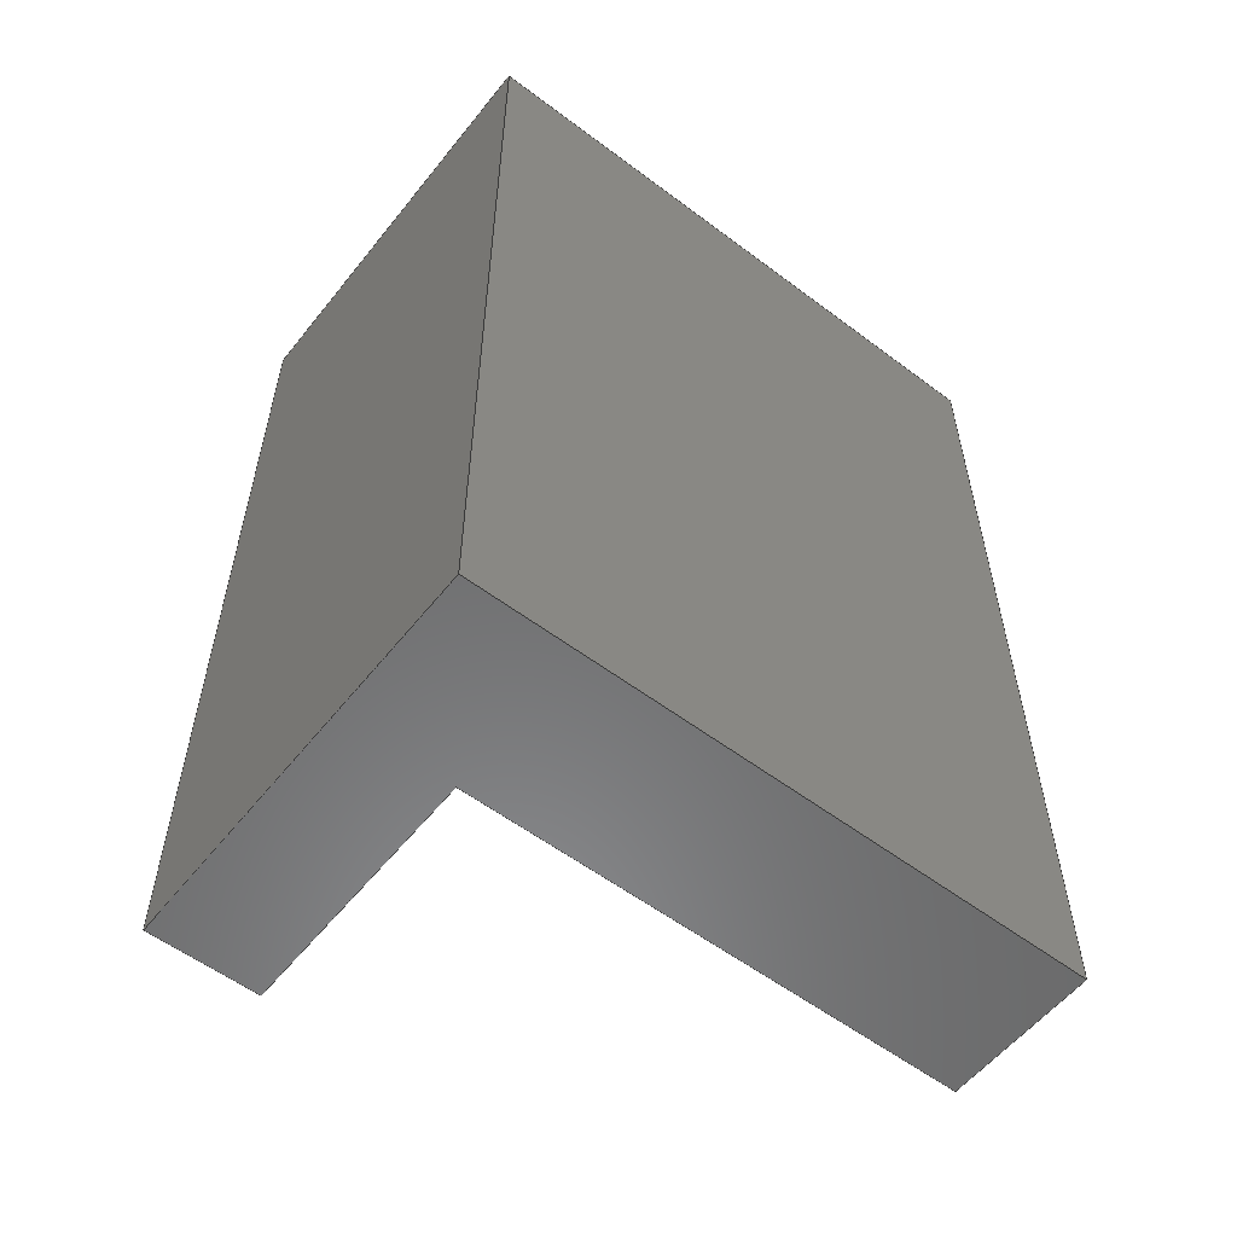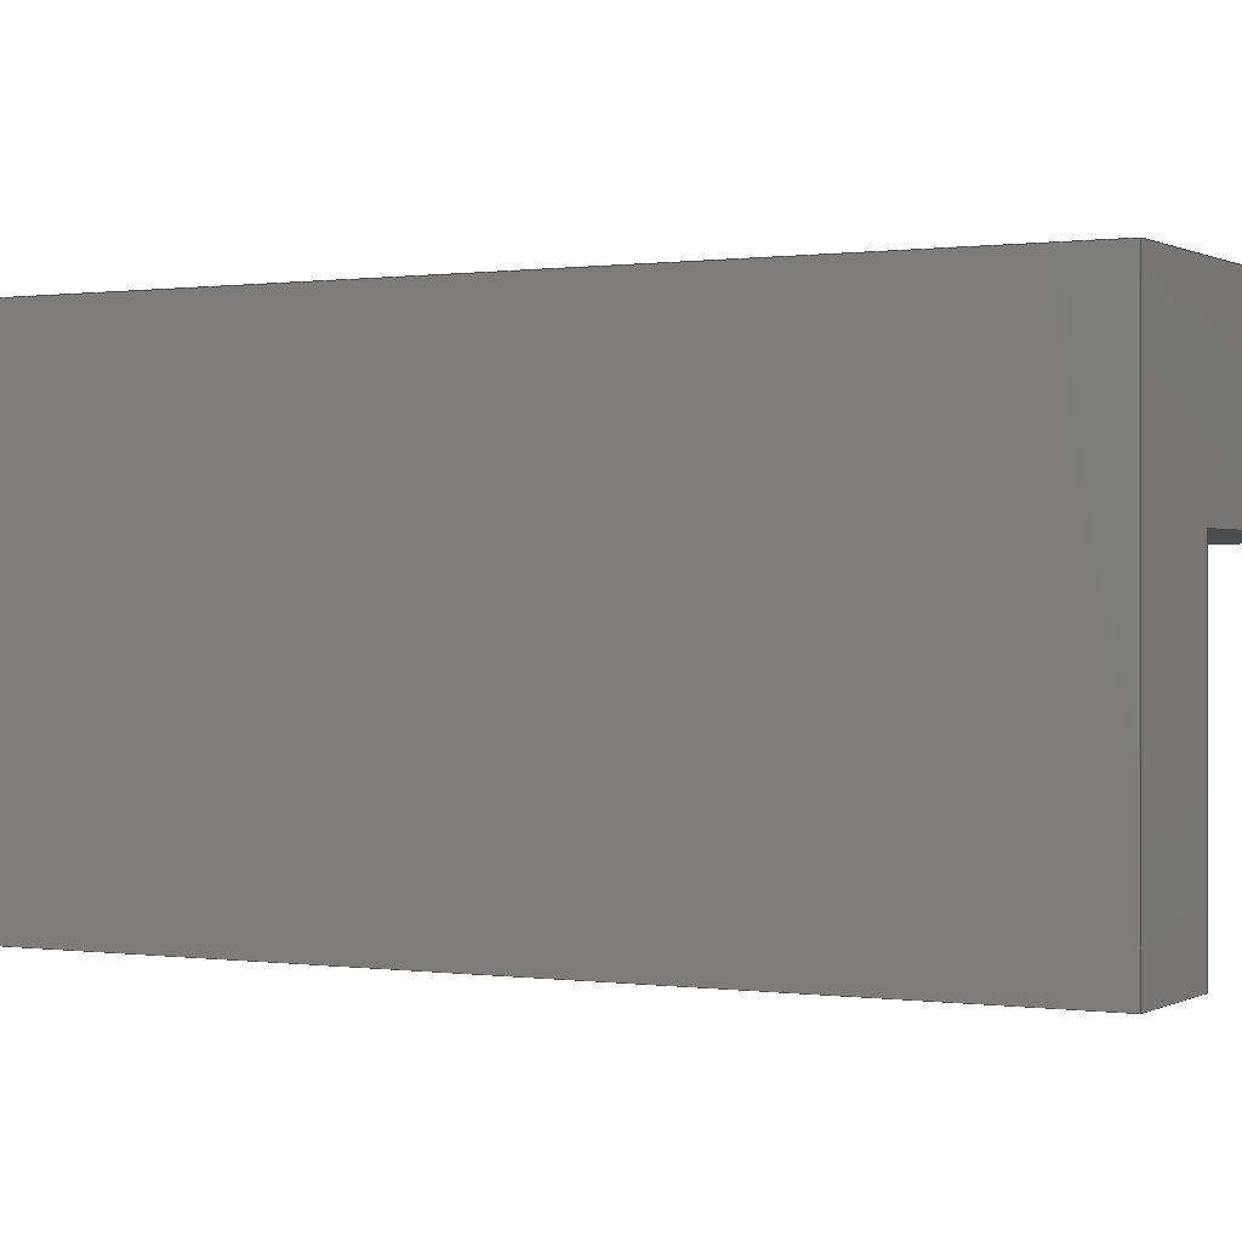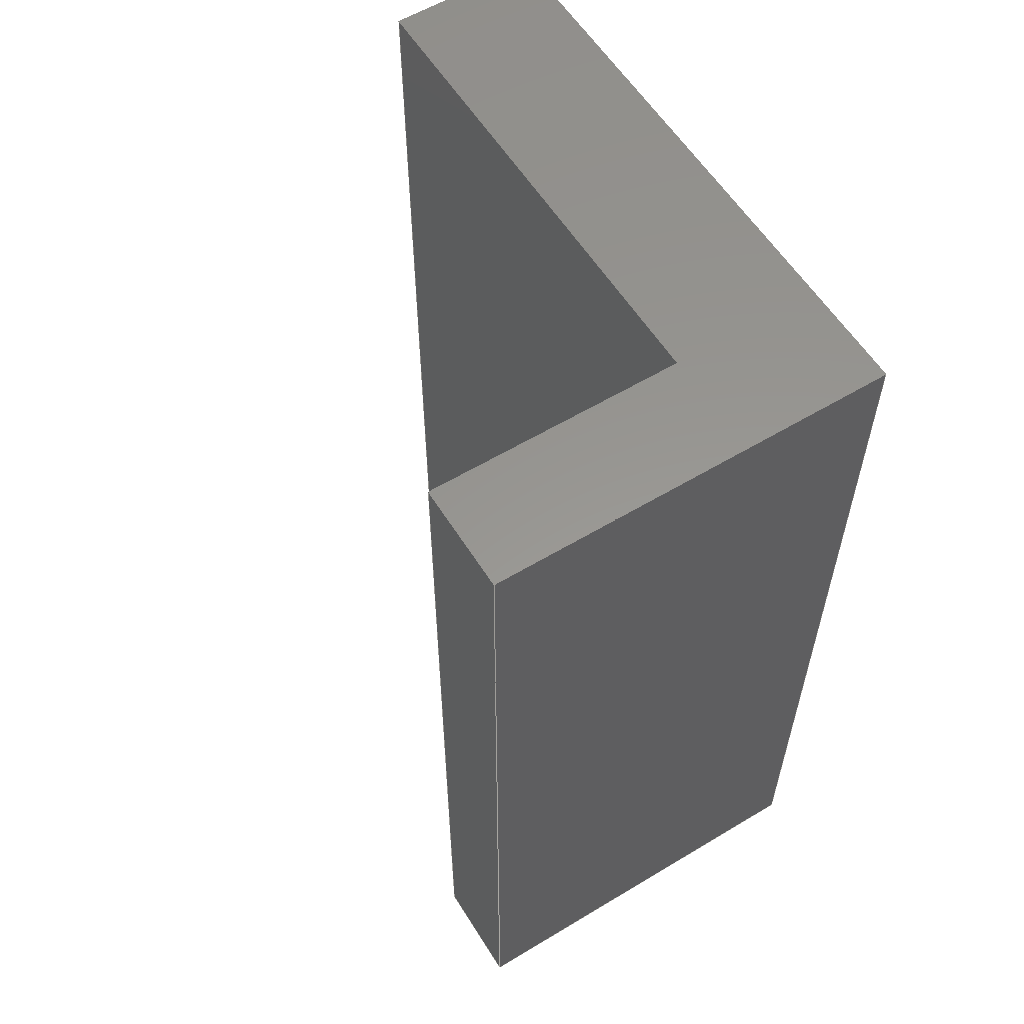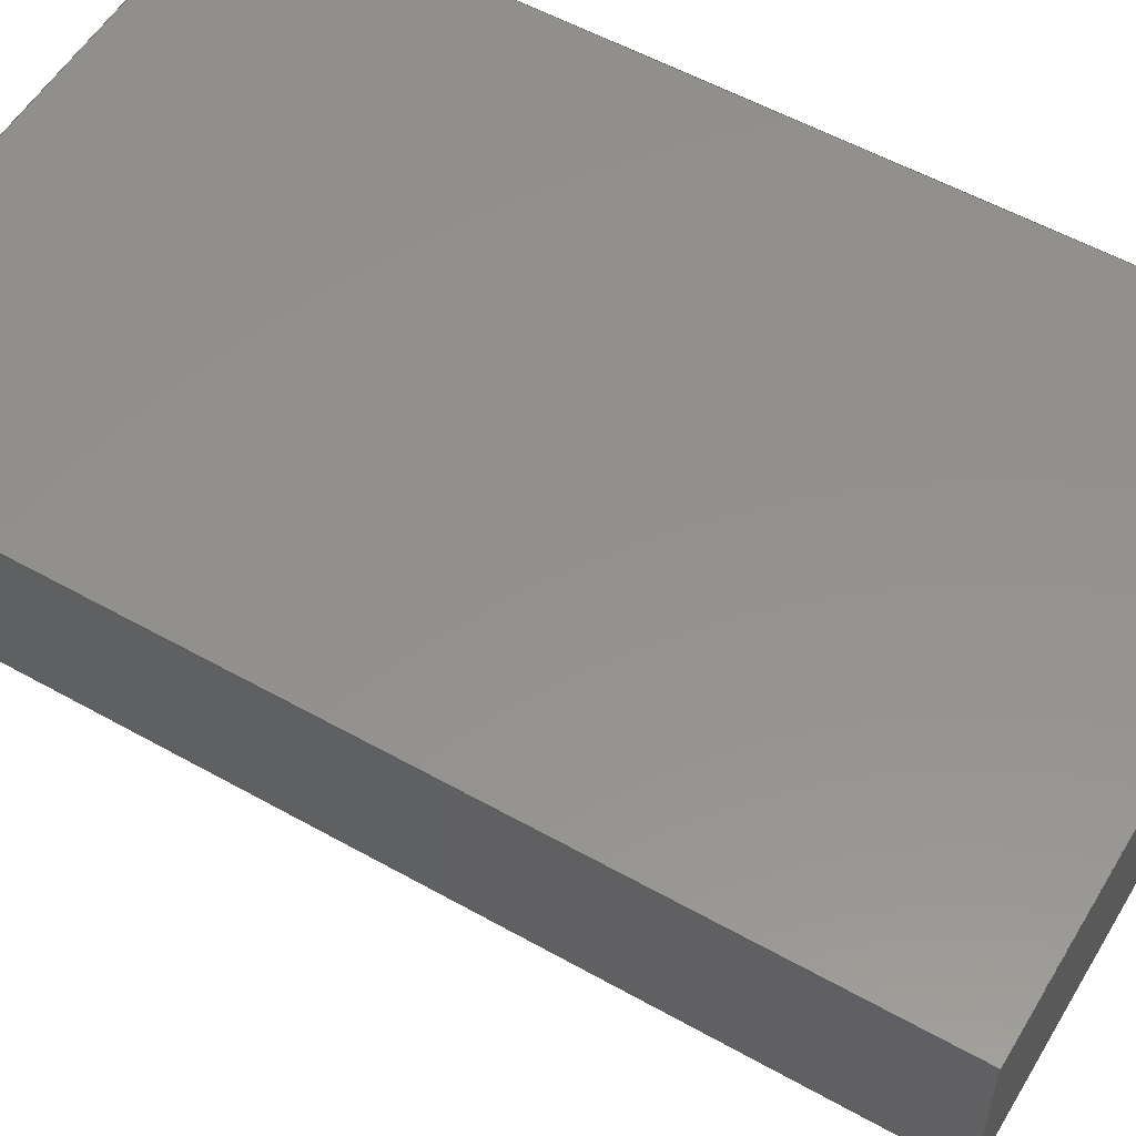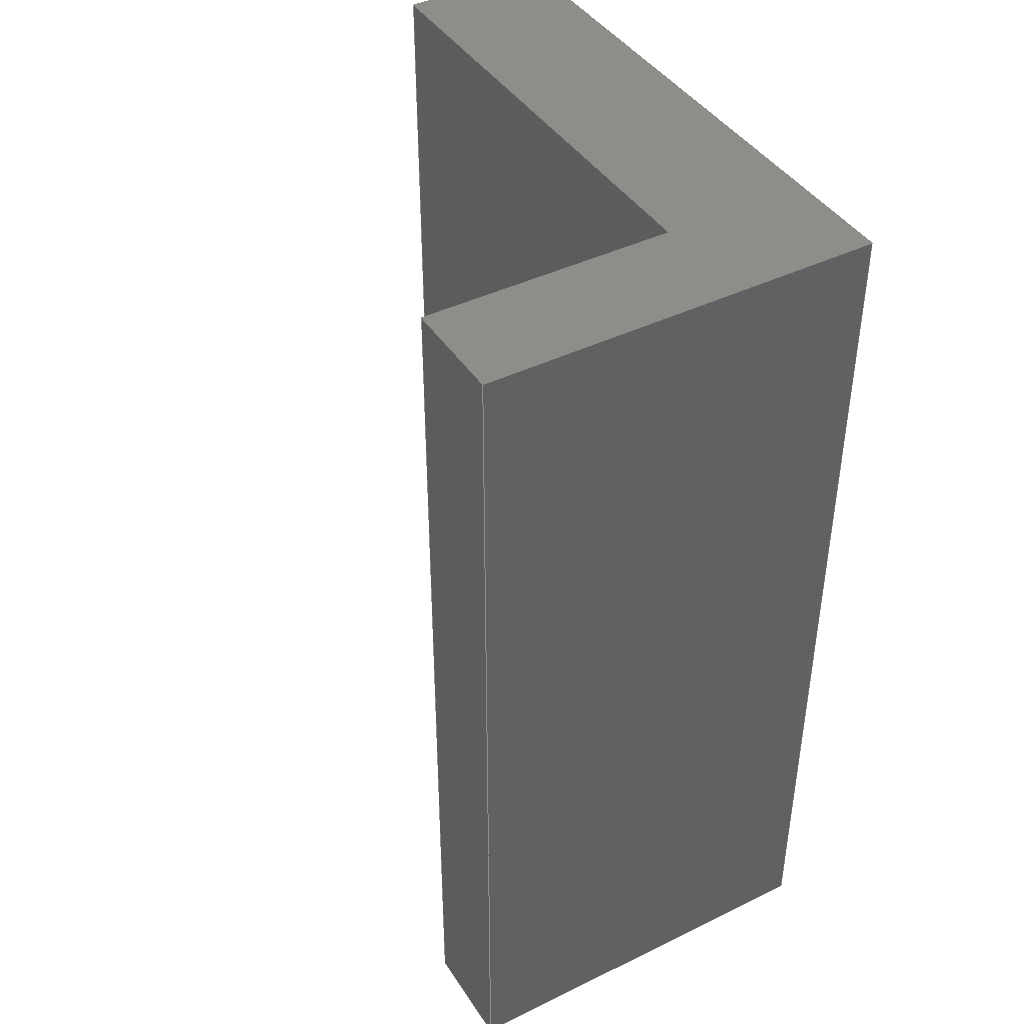
<metadata>
{"format":"step","ext":"step","renderer":"f3d","projection":"perspective","resolution":1024,"background":"white","views":[{"elev":-56.8,"azim":141.9,"up":"+Z"},{"elev":0.3,"azim":118.3,"up":"+Y"},{"elev":58.3,"azim":58.2,"up":"+Z"},{"elev":55.3,"azim":-59.4,"up":"+Y"},{"elev":42.2,"azim":59.7,"up":"+Z"}]}
</metadata>
<code>
ISO-10303-21;
DATA;
#1=MECHANICAL_DESIGN_GEOMETRIC_PRESENTATION_REPRESENTATION('',(#4),#240);
#2=SHAPE_REPRESENTATION_RELATIONSHIP('SRR','None',#247,#3);
#3=ADVANCED_BREP_SHAPE_REPRESENTATION('',(#5),#239);
#4=STYLED_ITEM('',(#257),#5);
#5=MANIFOLD_SOLID_BREP('Body1',#140);
#6=FACE_OUTER_BOUND('',#14,.T.);
#7=FACE_OUTER_BOUND('',#15,.T.);
#8=FACE_OUTER_BOUND('',#16,.T.);
#9=FACE_OUTER_BOUND('',#17,.T.);
#10=FACE_OUTER_BOUND('',#18,.T.);
#11=FACE_OUTER_BOUND('',#19,.T.);
#12=FACE_OUTER_BOUND('',#20,.T.);
#13=FACE_OUTER_BOUND('',#21,.T.);
#14=EDGE_LOOP('',(#88,#89,#90,#91));
#15=EDGE_LOOP('',(#92,#93,#94,#95));
#16=EDGE_LOOP('',(#96,#97,#98,#99));
#17=EDGE_LOOP('',(#100,#101,#102,#103));
#18=EDGE_LOOP('',(#104,#105,#106,#107));
#19=EDGE_LOOP('',(#108,#109,#110,#111));
#20=EDGE_LOOP('',(#112,#113,#114,#115,#116,#117));
#21=EDGE_LOOP('',(#118,#119,#120,#121,#122,#123));
#22=LINE('',#202,#40);
#23=LINE('',#204,#41);
#24=LINE('',#206,#42);
#25=LINE('',#207,#43);
#26=LINE('',#211,#44);
#27=LINE('',#212,#45);
#28=LINE('',#213,#46);
#29=LINE('',#217,#47);
#30=LINE('',#219,#48);
#31=LINE('',#221,#49);
#32=LINE('',#222,#50);
#33=LINE('',#225,#51);
#34=LINE('',#227,#52);
#35=LINE('',#228,#53);
#36=LINE('',#230,#54);
#37=LINE('',#231,#55);
#38=LINE('',#233,#56);
#39=LINE('',#234,#57);
#40=VECTOR('',#166,1);
#41=VECTOR('',#167,1);
#42=VECTOR('',#168,1);
#43=VECTOR('',#169,1);
#44=VECTOR('',#172,1);
#45=VECTOR('',#173,1);
#46=VECTOR('',#174,1);
#47=VECTOR('',#177,1);
#48=VECTOR('',#178,1);
#49=VECTOR('',#179,1);
#50=VECTOR('',#180,1);
#51=VECTOR('',#183,1);
#52=VECTOR('',#184,1);
#53=VECTOR('',#185,1);
#54=VECTOR('',#188,1);
#55=VECTOR('',#189,1);
#56=VECTOR('',#192,1);
#57=VECTOR('',#193,1);
#58=VERTEX_POINT('',#200);
#59=VERTEX_POINT('',#201);
#60=VERTEX_POINT('',#203);
#61=VERTEX_POINT('',#205);
#62=VERTEX_POINT('',#209);
#63=VERTEX_POINT('',#210);
#64=VERTEX_POINT('',#215);
#65=VERTEX_POINT('',#216);
#66=VERTEX_POINT('',#218);
#67=VERTEX_POINT('',#220);
#68=VERTEX_POINT('',#224);
#69=VERTEX_POINT('',#226);
#70=EDGE_CURVE('',#58,#59,#22,.T.);
#71=EDGE_CURVE('',#58,#60,#23,.T.);
#72=EDGE_CURVE('',#61,#60,#24,.T.);
#73=EDGE_CURVE('',#59,#61,#25,.T.);
#74=EDGE_CURVE('',#62,#63,#26,.T.);
#75=EDGE_CURVE('',#63,#61,#27,.T.);
#76=EDGE_CURVE('',#60,#62,#28,.T.);
#77=EDGE_CURVE('',#64,#65,#29,.T.);
#78=EDGE_CURVE('',#64,#66,#30,.T.);
#79=EDGE_CURVE('',#67,#66,#31,.T.);
#80=EDGE_CURVE('',#65,#67,#32,.T.);
#81=EDGE_CURVE('',#65,#68,#33,.T.);
#82=EDGE_CURVE('',#69,#67,#34,.T.);
#83=EDGE_CURVE('',#68,#69,#35,.T.);
#84=EDGE_CURVE('',#68,#62,#36,.T.);
#85=EDGE_CURVE('',#69,#63,#37,.T.);
#86=EDGE_CURVE('',#66,#59,#38,.T.);
#87=EDGE_CURVE('',#58,#64,#39,.T.);
#88=ORIENTED_EDGE('',*,*,#70,.F.);
#89=ORIENTED_EDGE('',*,*,#71,.T.);
#90=ORIENTED_EDGE('',*,*,#72,.F.);
#91=ORIENTED_EDGE('',*,*,#73,.F.);
#92=ORIENTED_EDGE('',*,*,#74,.T.);
#93=ORIENTED_EDGE('',*,*,#75,.T.);
#94=ORIENTED_EDGE('',*,*,#72,.T.);
#95=ORIENTED_EDGE('',*,*,#76,.T.);
#96=ORIENTED_EDGE('',*,*,#77,.F.);
#97=ORIENTED_EDGE('',*,*,#78,.T.);
#98=ORIENTED_EDGE('',*,*,#79,.F.);
#99=ORIENTED_EDGE('',*,*,#80,.F.);
#100=ORIENTED_EDGE('',*,*,#81,.F.);
#101=ORIENTED_EDGE('',*,*,#80,.T.);
#102=ORIENTED_EDGE('',*,*,#82,.F.);
#103=ORIENTED_EDGE('',*,*,#83,.F.);
#104=ORIENTED_EDGE('',*,*,#84,.F.);
#105=ORIENTED_EDGE('',*,*,#83,.T.);
#106=ORIENTED_EDGE('',*,*,#85,.T.);
#107=ORIENTED_EDGE('',*,*,#74,.F.);
#108=ORIENTED_EDGE('',*,*,#70,.T.);
#109=ORIENTED_EDGE('',*,*,#86,.F.);
#110=ORIENTED_EDGE('',*,*,#78,.F.);
#111=ORIENTED_EDGE('',*,*,#87,.F.);
#112=ORIENTED_EDGE('',*,*,#86,.T.);
#113=ORIENTED_EDGE('',*,*,#73,.T.);
#114=ORIENTED_EDGE('',*,*,#75,.F.);
#115=ORIENTED_EDGE('',*,*,#85,.F.);
#116=ORIENTED_EDGE('',*,*,#82,.T.);
#117=ORIENTED_EDGE('',*,*,#79,.T.);
#118=ORIENTED_EDGE('',*,*,#87,.T.);
#119=ORIENTED_EDGE('',*,*,#77,.T.);
#120=ORIENTED_EDGE('',*,*,#81,.T.);
#121=ORIENTED_EDGE('',*,*,#84,.T.);
#122=ORIENTED_EDGE('',*,*,#76,.F.);
#123=ORIENTED_EDGE('',*,*,#71,.F.);
#124=PLANE('',#154);
#125=PLANE('',#155);
#126=PLANE('',#156);
#127=PLANE('',#157);
#128=PLANE('',#158);
#129=PLANE('',#159);
#130=PLANE('',#160);
#131=PLANE('',#161);
#132=ADVANCED_FACE('',(#6),#124,.T.);
#133=ADVANCED_FACE('',(#7),#125,.T.);
#134=ADVANCED_FACE('',(#8),#126,.T.);
#135=ADVANCED_FACE('',(#9),#127,.T.);
#136=ADVANCED_FACE('',(#10),#128,.T.);
#137=ADVANCED_FACE('',(#11),#129,.T.);
#138=ADVANCED_FACE('',(#12),#130,.T.);
#139=ADVANCED_FACE('',(#13),#131,.F.);
#140=CLOSED_SHELL('',(#132,#133,#134,#135,#136,#137,#138,#139));
#141=DERIVED_UNIT_ELEMENT(#143,1);
#142=DERIVED_UNIT_ELEMENT(#242,3);
#143=(
MASS_UNIT()
NAMED_UNIT(*)
SI_UNIT(.KILO.,.GRAM.)
);
#144=DERIVED_UNIT((#141,#142));
#145=MEASURE_REPRESENTATION_ITEM('density measure',
POSITIVE_RATIO_MEASURE(7850),#144);
#146=PROPERTY_DEFINITION_REPRESENTATION(#151,#148);
#147=PROPERTY_DEFINITION_REPRESENTATION(#152,#149);
#148=REPRESENTATION('material name',(#150),#239);
#149=REPRESENTATION('density',(#145),#239);
#150=DESCRIPTIVE_REPRESENTATION_ITEM('Steel','Steel');
#151=PROPERTY_DEFINITION('material property','material name',#249);
#152=PROPERTY_DEFINITION('material property','density of part',#249);
#153=AXIS2_PLACEMENT_3D('placement',#198,#162,#163);
#154=AXIS2_PLACEMENT_3D('',#199,#164,#165);
#155=AXIS2_PLACEMENT_3D('',#208,#170,#171);
#156=AXIS2_PLACEMENT_3D('',#214,#175,#176);
#157=AXIS2_PLACEMENT_3D('',#223,#181,#182);
#158=AXIS2_PLACEMENT_3D('',#229,#186,#187);
#159=AXIS2_PLACEMENT_3D('',#232,#190,#191);
#160=AXIS2_PLACEMENT_3D('',#235,#194,#195);
#161=AXIS2_PLACEMENT_3D('',#236,#196,#197);
#162=DIRECTION('axis',(0,0,1));
#163=DIRECTION('refdir',(1,0,0));
#164=DIRECTION('center_axis',(-1,0,0));
#165=DIRECTION('ref_axis',(0,0,-1));
#166=DIRECTION('',(0,0,1));
#167=DIRECTION('',(0,-1,0));
#168=DIRECTION('',(0,0,-1));
#169=DIRECTION('',(0,-1,0));
#170=DIRECTION('center_axis',(0,-1,0));
#171=DIRECTION('ref_axis',(0,0,-1));
#172=DIRECTION('',(0,0,1));
#173=DIRECTION('',(-1,0,0));
#174=DIRECTION('',(1,0,0));
#175=DIRECTION('center_axis',(-1,0,0));
#176=DIRECTION('ref_axis',(0,-1,0));
#177=DIRECTION('',(0,1,0));
#178=DIRECTION('',(0,0,1));
#179=DIRECTION('',(0,-1,0));
#180=DIRECTION('',(0,0,1));
#181=DIRECTION('center_axis',(0,1,0));
#182=DIRECTION('ref_axis',(-1,0,0));
#183=DIRECTION('',(1,0,0));
#184=DIRECTION('',(-1,0,0));
#185=DIRECTION('',(0,0,1));
#186=DIRECTION('center_axis',(1,0,0));
#187=DIRECTION('ref_axis',(0,1,0));
#188=DIRECTION('',(0,-1,0));
#189=DIRECTION('',(0,-1,0));
#190=DIRECTION('center_axis',(0,-1,0));
#191=DIRECTION('ref_axis',(1,0,0));
#192=DIRECTION('',(1,0,0));
#193=DIRECTION('',(-1,0,0));
#194=DIRECTION('center_axis',(0,0,1));
#195=DIRECTION('ref_axis',(1,0,0));
#196=DIRECTION('center_axis',(0,0,1));
#197=DIRECTION('ref_axis',(1,0,0));
#198=CARTESIAN_POINT('',(0,0,0));
#199=CARTESIAN_POINT('Origin',(13,1.5,22));
#200=CARTESIAN_POINT('',(13,1.5,0));
#201=CARTESIAN_POINT('',(13,1.5,22));
#202=CARTESIAN_POINT('',(13,1.5,11));
#203=CARTESIAN_POINT('',(13,-4.5,0));
#204=CARTESIAN_POINT('',(13,1.5,0));
#205=CARTESIAN_POINT('',(13,-4.5,22));
#206=CARTESIAN_POINT('',(13,-4.5,22));
#207=CARTESIAN_POINT('',(13,1.5,22));
#208=CARTESIAN_POINT('Origin',(14.25,-4.5,11));
#209=CARTESIAN_POINT('',(15.5,-4.5,0));
#210=CARTESIAN_POINT('',(15.5,-4.5,22));
#211=CARTESIAN_POINT('',(15.5,-4.5,0));
#212=CARTESIAN_POINT('',(15.5,-4.5,22));
#213=CARTESIAN_POINT('',(13,-4.5,0));
#214=CARTESIAN_POINT('Origin',(1.5,5,0));
#215=CARTESIAN_POINT('',(1.5,1.5,0));
#216=CARTESIAN_POINT('',(1.5,5,0));
#217=CARTESIAN_POINT('',(1.5,1.5,0));
#218=CARTESIAN_POINT('',(1.5,1.5,22));
#219=CARTESIAN_POINT('',(1.5,1.5,0));
#220=CARTESIAN_POINT('',(1.5,5,22));
#221=CARTESIAN_POINT('',(1.5,1.5,22));
#222=CARTESIAN_POINT('',(1.5,5,0));
#223=CARTESIAN_POINT('Origin',(15.5,5,0));
#224=CARTESIAN_POINT('',(15.5,5,0));
#225=CARTESIAN_POINT('',(1.5,5,0));
#226=CARTESIAN_POINT('',(15.5,5,22));
#227=CARTESIAN_POINT('',(1.5,5,22));
#228=CARTESIAN_POINT('',(15.5,5,0));
#229=CARTESIAN_POINT('Origin',(15.5,1.5,0));
#230=CARTESIAN_POINT('',(15.5,1.5,0));
#231=CARTESIAN_POINT('',(15.5,1.5,22));
#232=CARTESIAN_POINT('Origin',(1.5,1.5,0));
#233=CARTESIAN_POINT('',(15.5,1.5,22));
#234=CARTESIAN_POINT('',(15.5,1.5,0));
#235=CARTESIAN_POINT('Origin',(8.5,3.25,22));
#236=CARTESIAN_POINT('Origin',(8.5,3.25,0));
#237=UNCERTAINTY_MEASURE_WITH_UNIT(LENGTH_MEASURE(0.001),#241,
'DISTANCE_ACCURACY_VALUE',
'Maximum model space distance between geometric entities at asserted c
onnectivities');
#238=UNCERTAINTY_MEASURE_WITH_UNIT(LENGTH_MEASURE(0.001),#241,
'DISTANCE_ACCURACY_VALUE',
'Maximum model space distance between geometric entities at asserted c
onnectivities');
#239=(
GEOMETRIC_REPRESENTATION_CONTEXT(3)
GLOBAL_UNCERTAINTY_ASSIGNED_CONTEXT((#237))
GLOBAL_UNIT_ASSIGNED_CONTEXT((#241,#243,#244))
REPRESENTATION_CONTEXT('','3D')
);
#240=(
GEOMETRIC_REPRESENTATION_CONTEXT(3)
GLOBAL_UNCERTAINTY_ASSIGNED_CONTEXT((#238))
GLOBAL_UNIT_ASSIGNED_CONTEXT((#241,#243,#244))
REPRESENTATION_CONTEXT('','3D')
);
#241=(
LENGTH_UNIT()
NAMED_UNIT(*)
SI_UNIT(.CENTI.,.METRE.)
);
#242=(
LENGTH_UNIT()
NAMED_UNIT(*)
SI_UNIT($,.METRE.)
);
#243=(
NAMED_UNIT(*)
PLANE_ANGLE_UNIT()
SI_UNIT($,.RADIAN.)
);
#244=(
NAMED_UNIT(*)
SI_UNIT($,.STERADIAN.)
SOLID_ANGLE_UNIT()
);
#245=SHAPE_DEFINITION_REPRESENTATION(#246,#247);
#246=PRODUCT_DEFINITION_SHAPE('',$,#249);
#247=SHAPE_REPRESENTATION('',(#153),#239);
#248=PRODUCT_DEFINITION_CONTEXT('part definition',#253,'design');
#249=PRODUCT_DEFINITION('Untitled','Untitled',#250,#248);
#250=PRODUCT_DEFINITION_FORMATION('',$,#255);
#251=PRODUCT_RELATED_PRODUCT_CATEGORY('Untitled','Untitled',(#255));
#252=APPLICATION_PROTOCOL_DEFINITION('international standard',
'automotive_design',2009,#253);
#253=APPLICATION_CONTEXT(
'Core Data for Automotive Mechanical Design Process');
#254=PRODUCT_CONTEXT('part definition',#253,'mechanical');
#255=PRODUCT('Untitled','Untitled',$,(#254));
#256=PRESENTATION_STYLE_ASSIGNMENT((#258));
#257=PRESENTATION_STYLE_ASSIGNMENT((#259));
#258=SURFACE_STYLE_USAGE(.BOTH.,#260);
#259=SURFACE_STYLE_USAGE(.BOTH.,#261);
#260=SURFACE_SIDE_STYLE('',(#262));
#261=SURFACE_SIDE_STYLE('',(#263));
#262=SURFACE_STYLE_FILL_AREA(#264);
#263=SURFACE_STYLE_FILL_AREA(#265);
#264=FILL_AREA_STYLE('Steel - Satin',(#266));
#265=FILL_AREA_STYLE('Aluminum - Anodized Glossy (Blue)',(#267));
#266=FILL_AREA_STYLE_COLOUR('Steel - Satin',#268);
#267=FILL_AREA_STYLE_COLOUR('Aluminum - Anodized Glossy (Blue)',#269);
#268=COLOUR_RGB('Steel - Satin',0.6275,0.6275,0.6275);
#269=COLOUR_RGB('Aluminum - Anodized Glossy (Blue)',0.349,0.5843,
0.8549);
ENDSEC;
END-ISO-10303-21;

</code>
